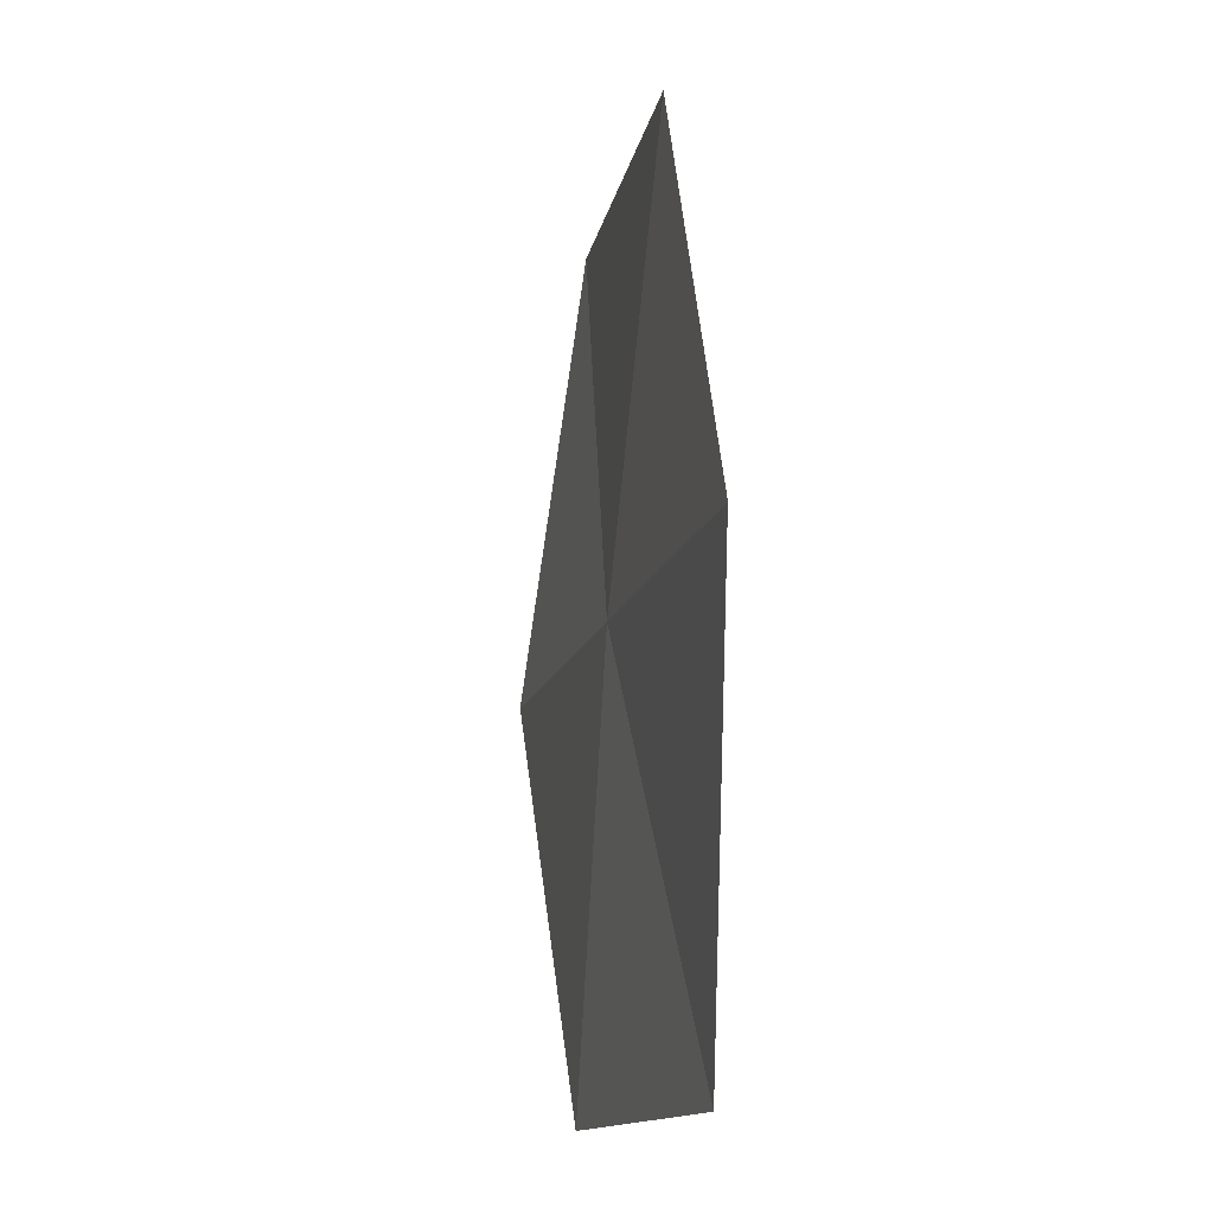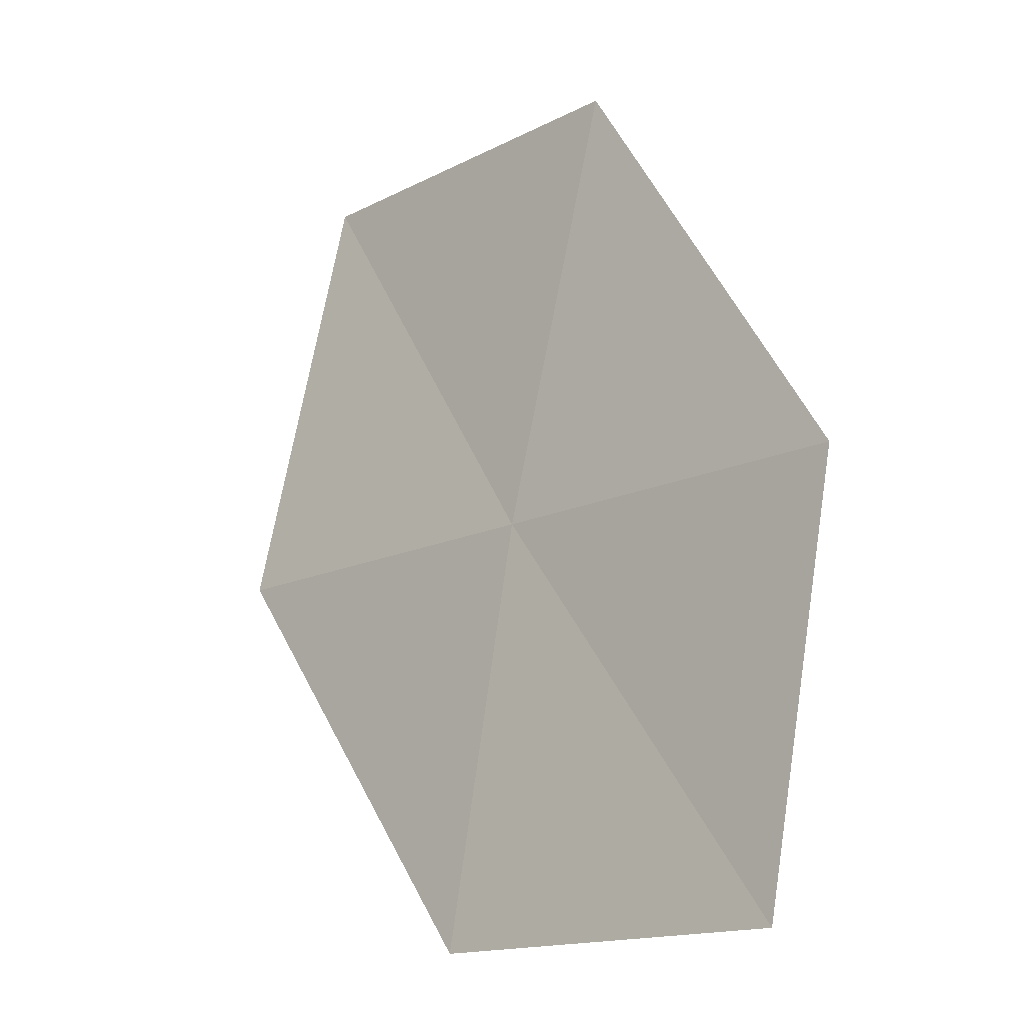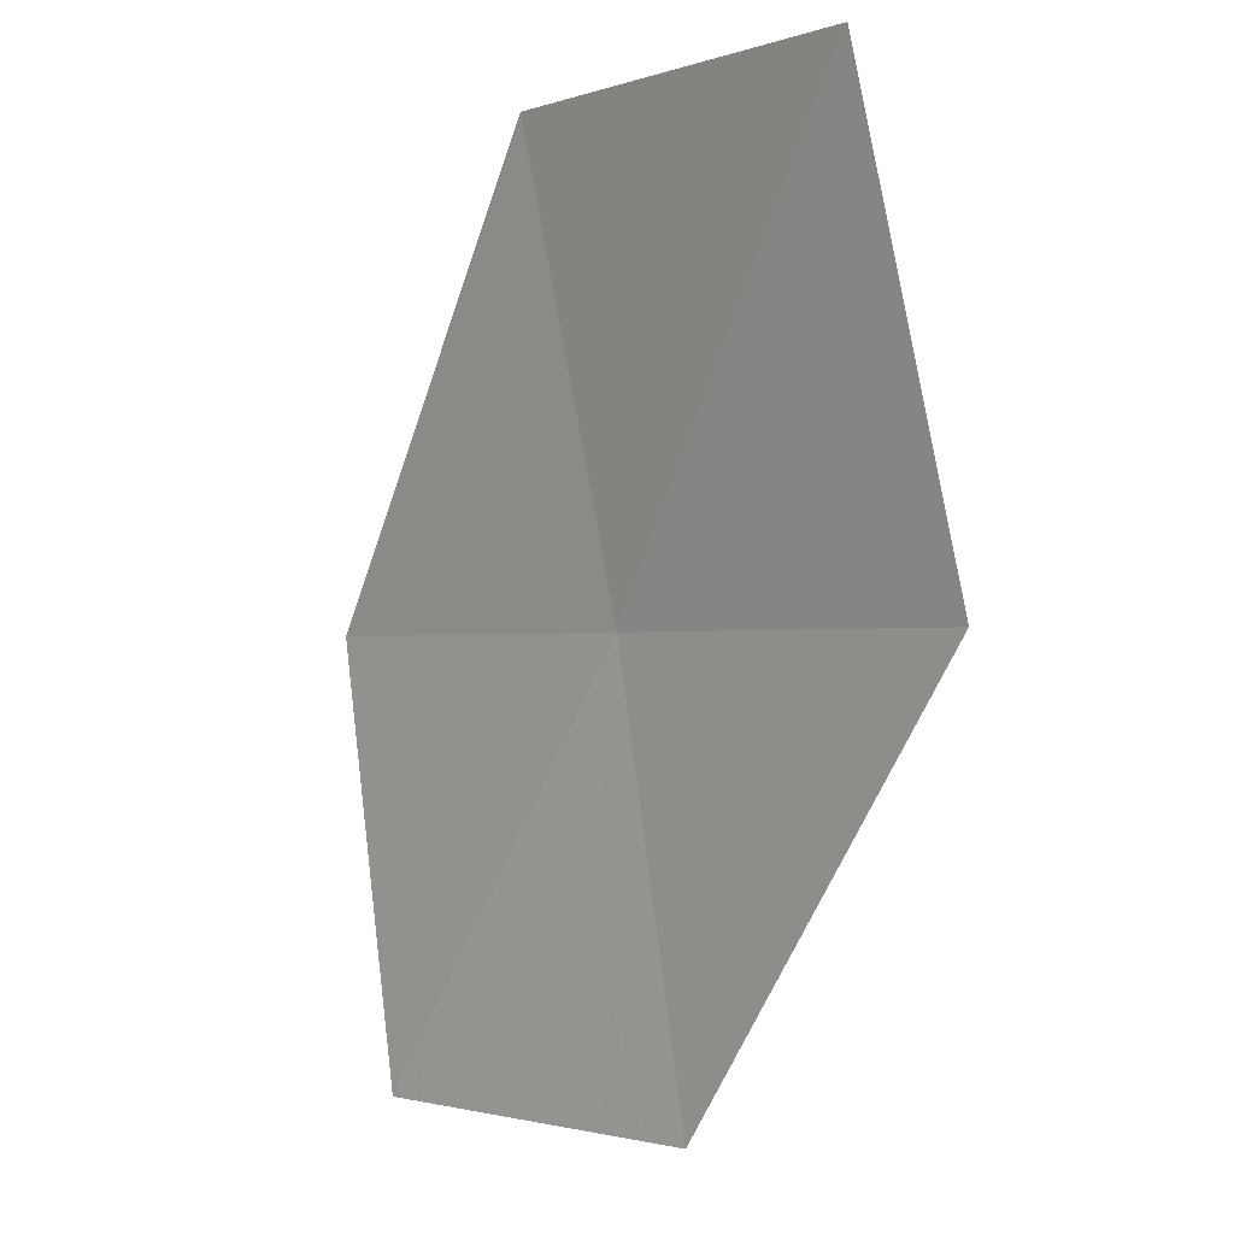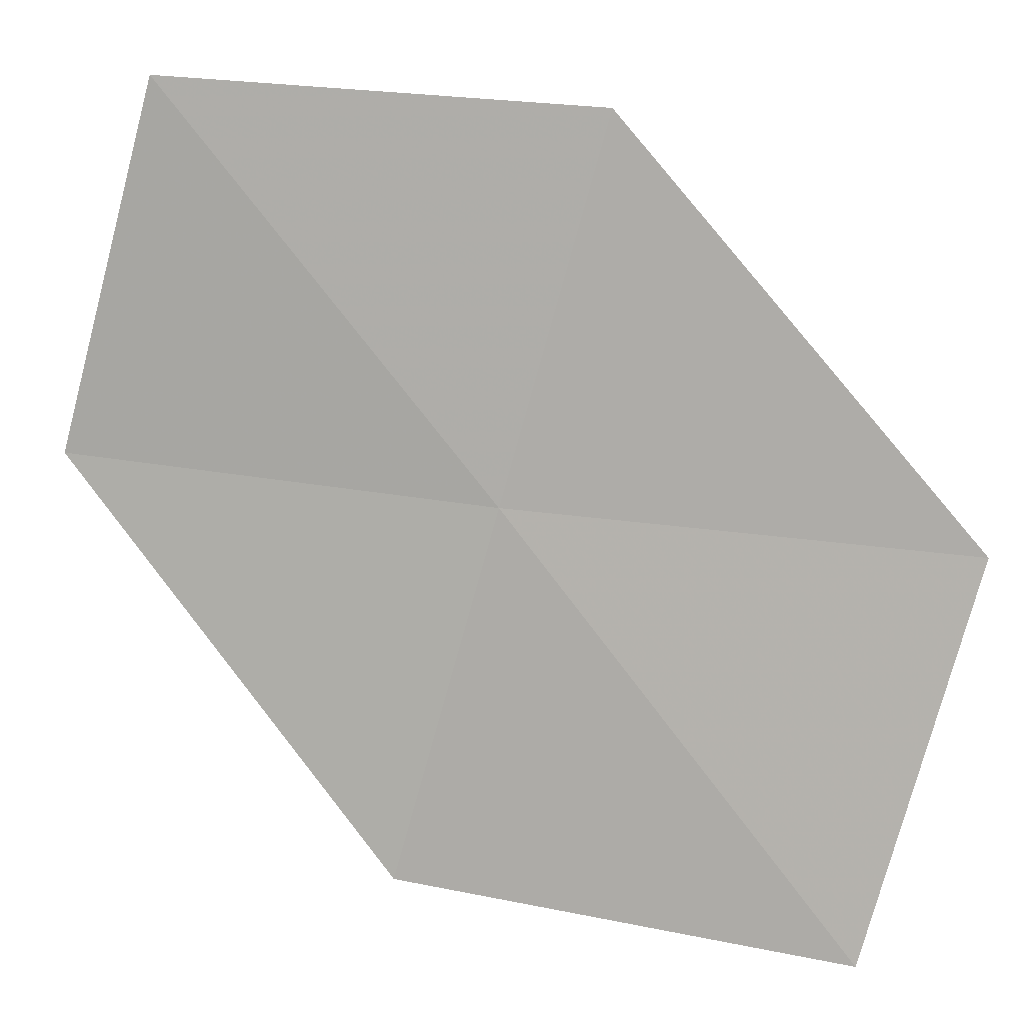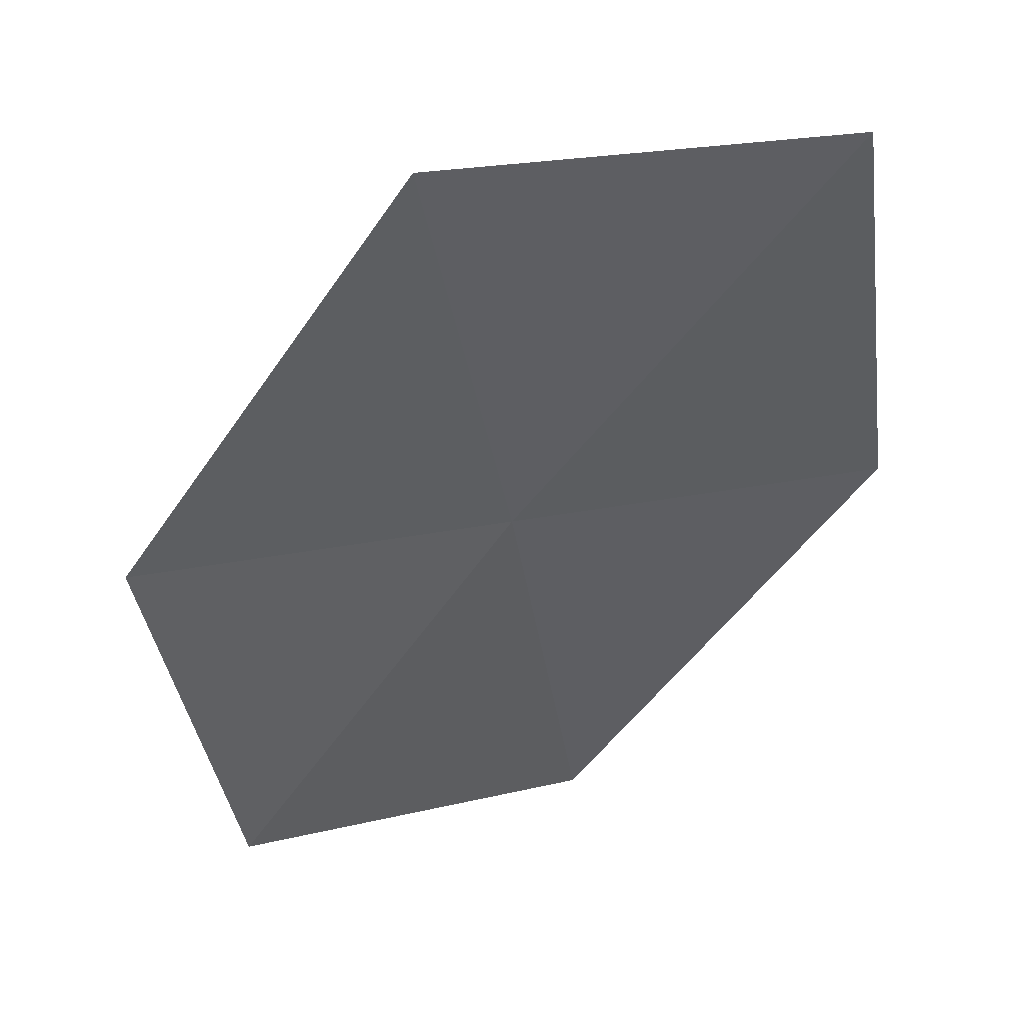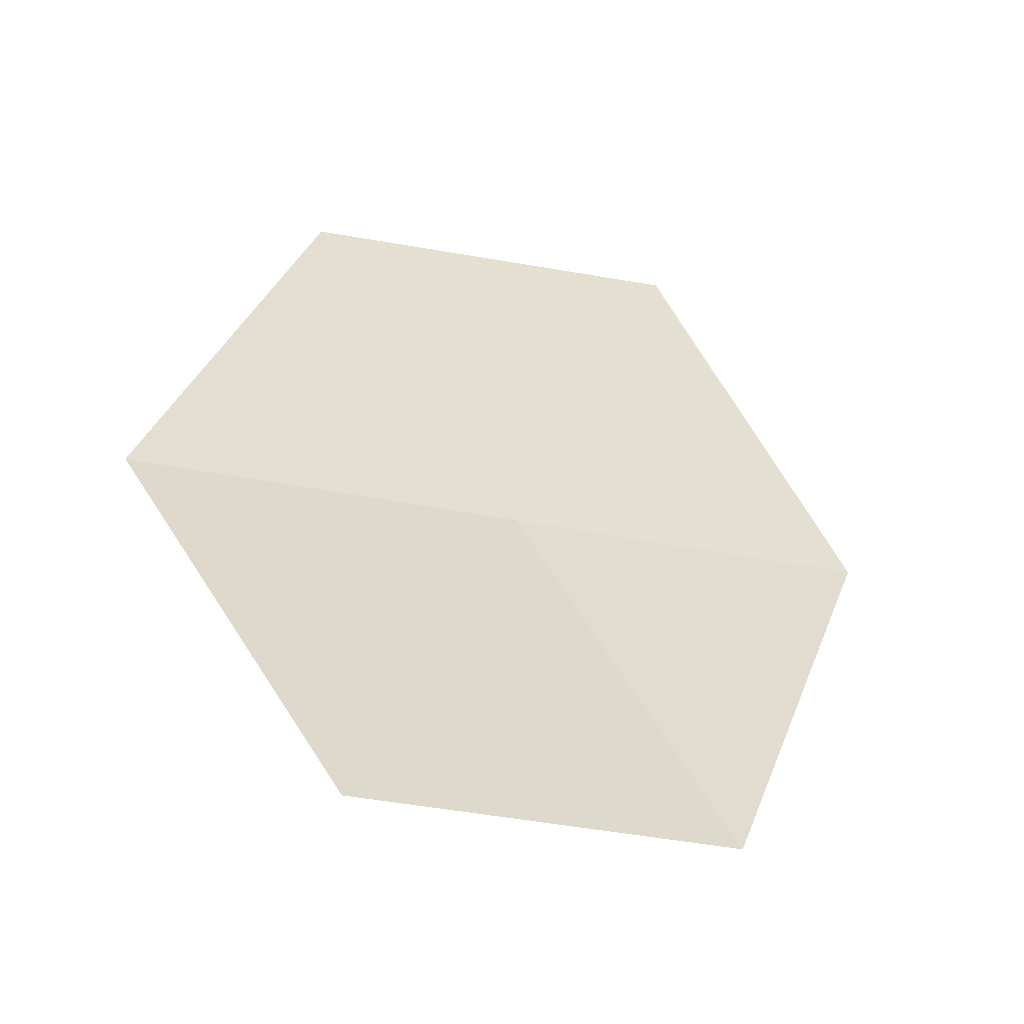
<metadata>
{"format":"obj","ext":"obj","renderer":"f3d","projection":"perspective","resolution":1024,"background":"white","views":[{"elev":-13.3,"azim":101.1,"up":"+Z"},{"elev":-16.4,"azim":67.2,"up":"+Z"},{"elev":-1.1,"azim":-107.3,"up":"+Z"},{"elev":78.4,"azim":-73.0,"up":"+Y"},{"elev":41.8,"azim":-168.4,"up":"+Z"},{"elev":39.2,"azim":162.4,"up":"+Y"}]}
</metadata>
<code>
v 2.834 5.678 76.82
v 2.312 5.355 73.32
v -0.1152 4.375 76.82
v 5.089 6.756 73.32
v 0.2718 4.998 80.53
v 3.448 6.206 80.53
v 5.783 6.981 76.82
f 1 2 3
f 1 4 2
f 1 3 5
f 1 5 6
f 1 6 7
f 1 7 4

</code>
